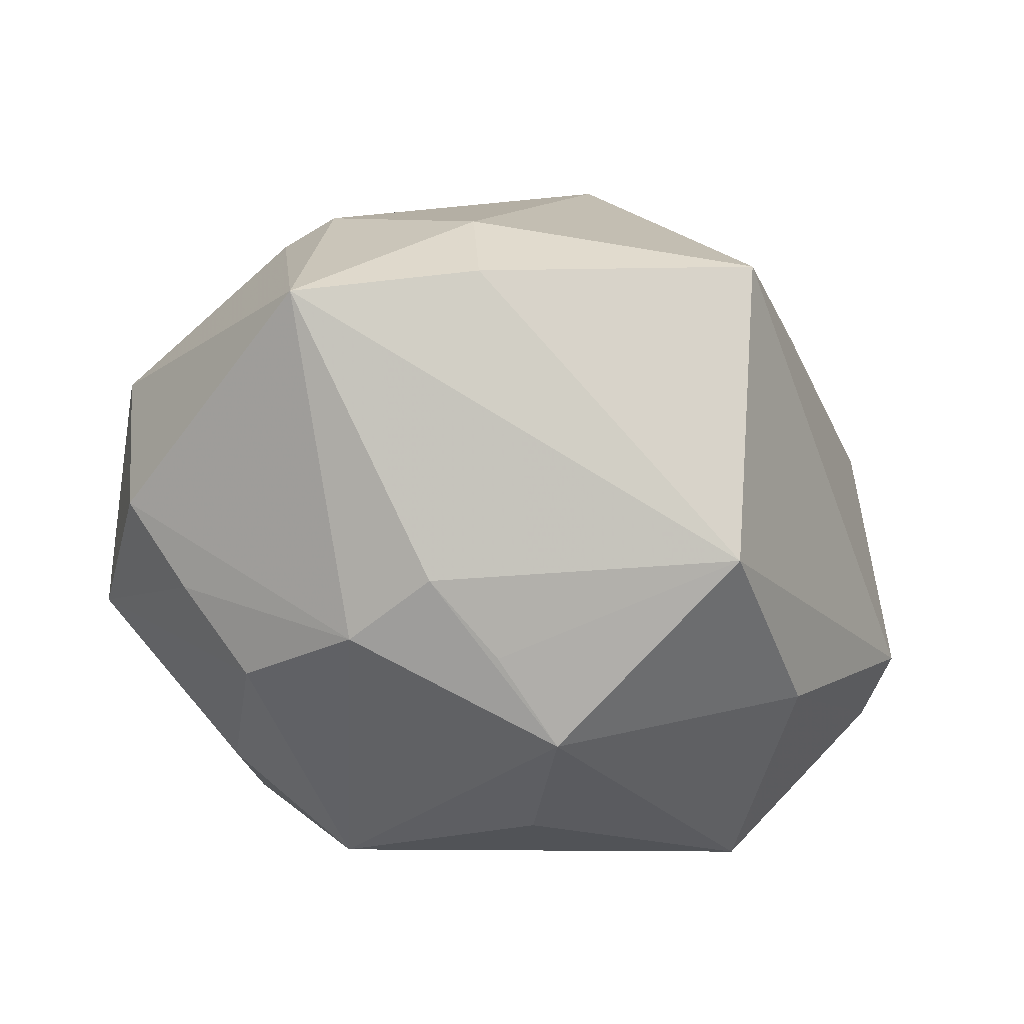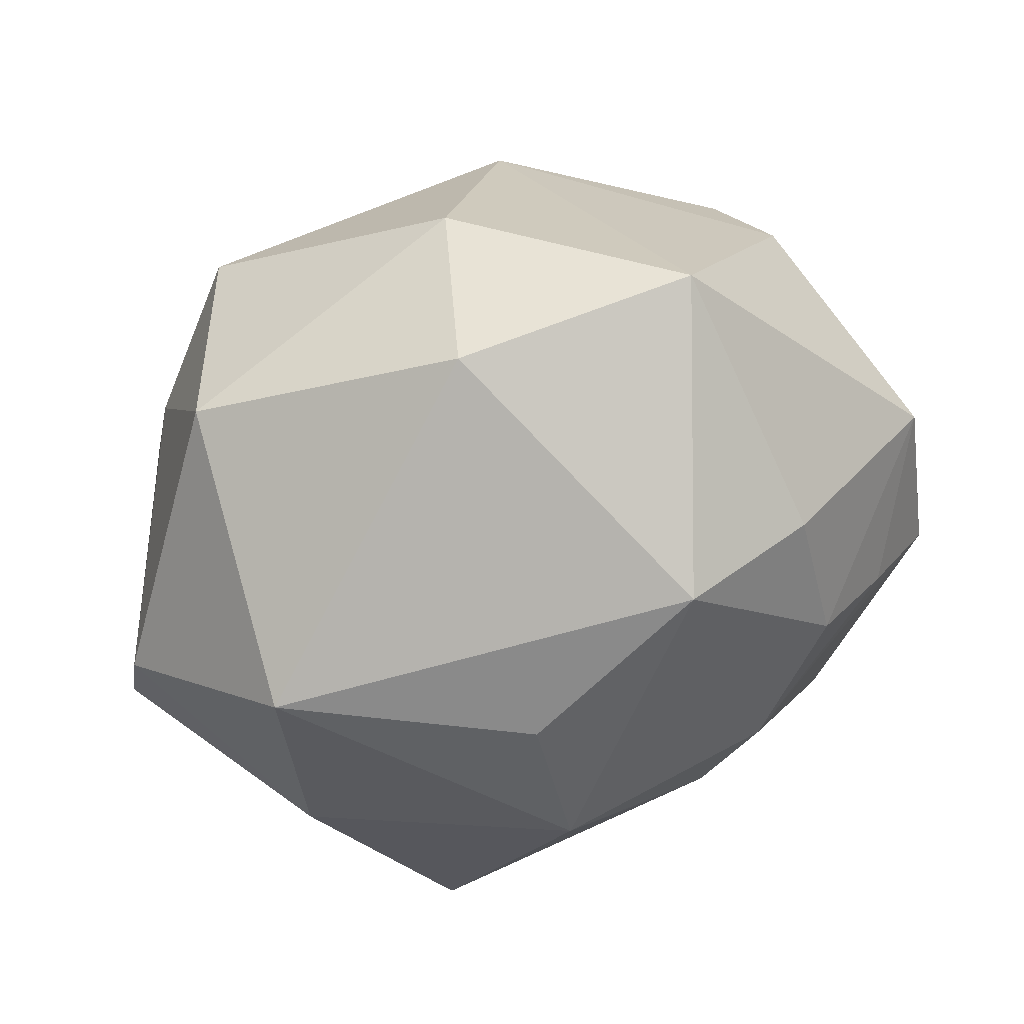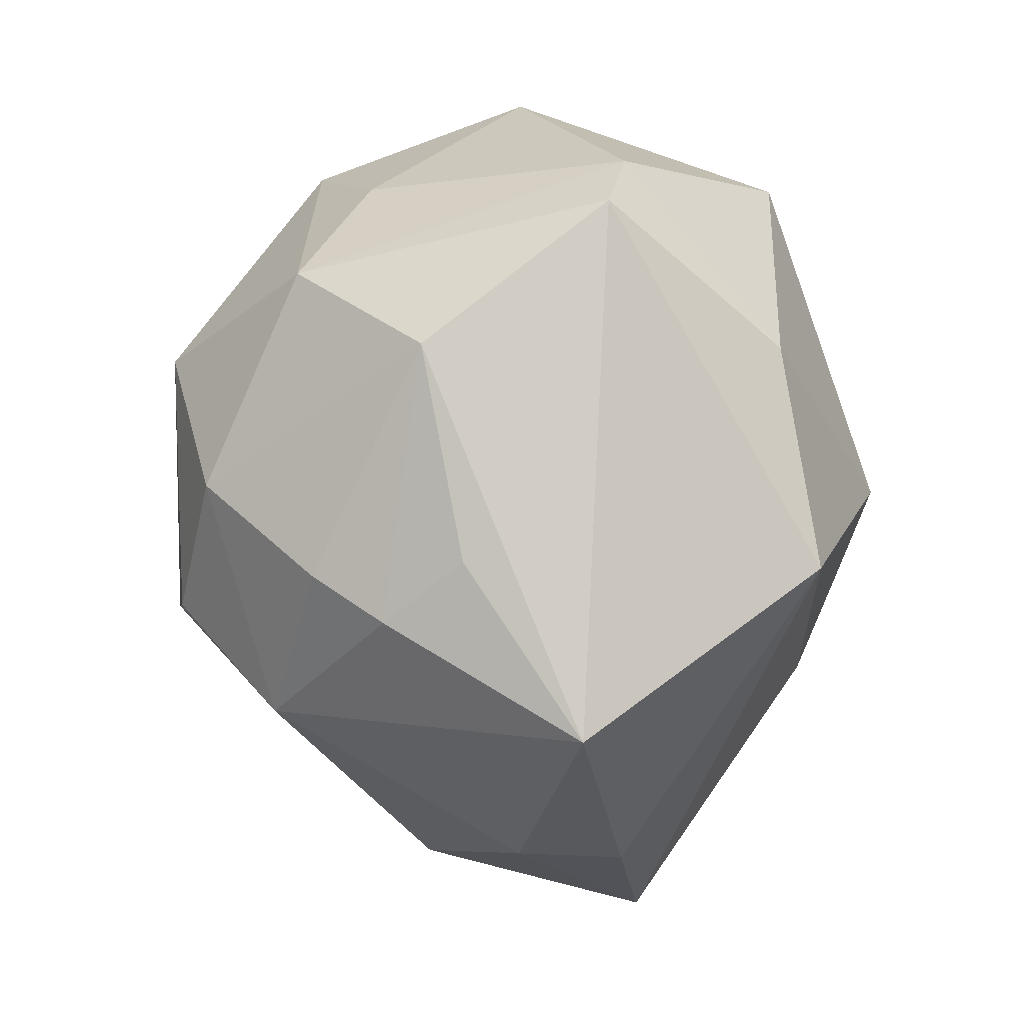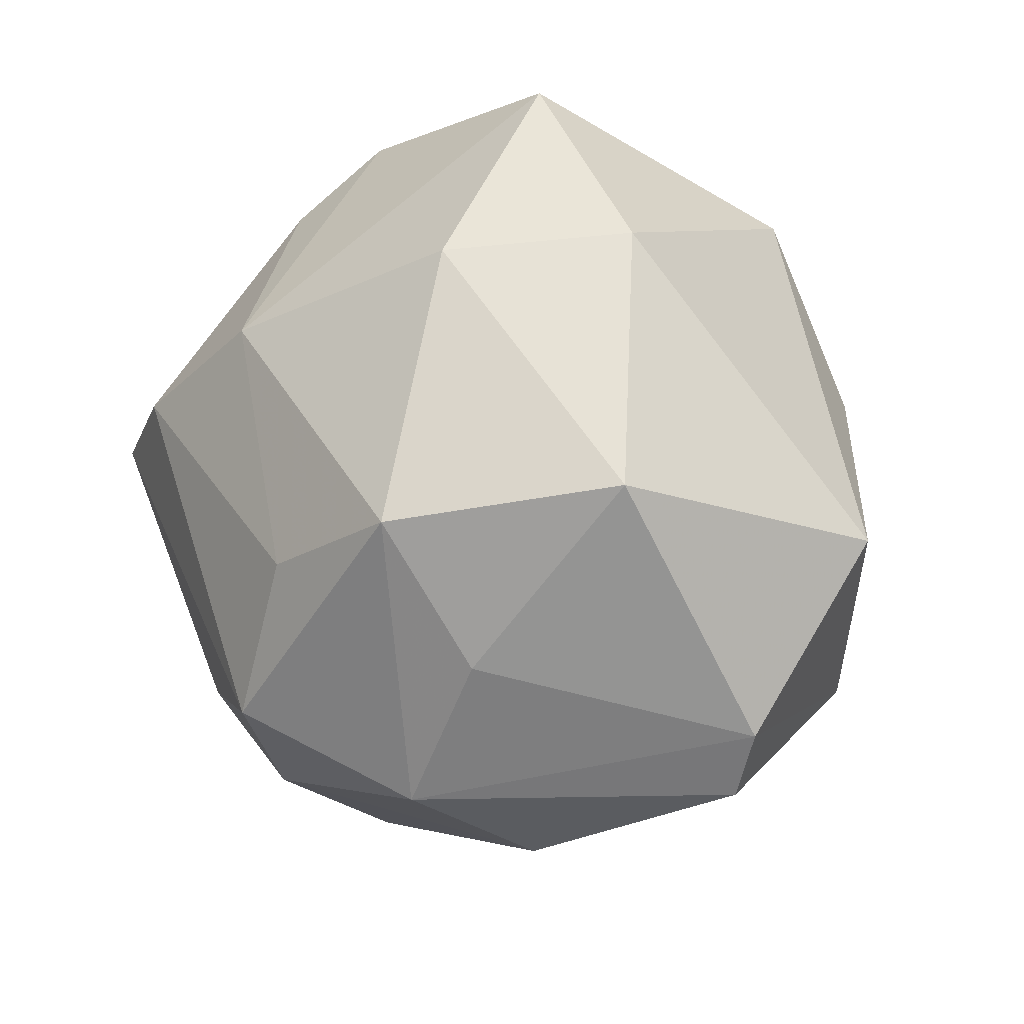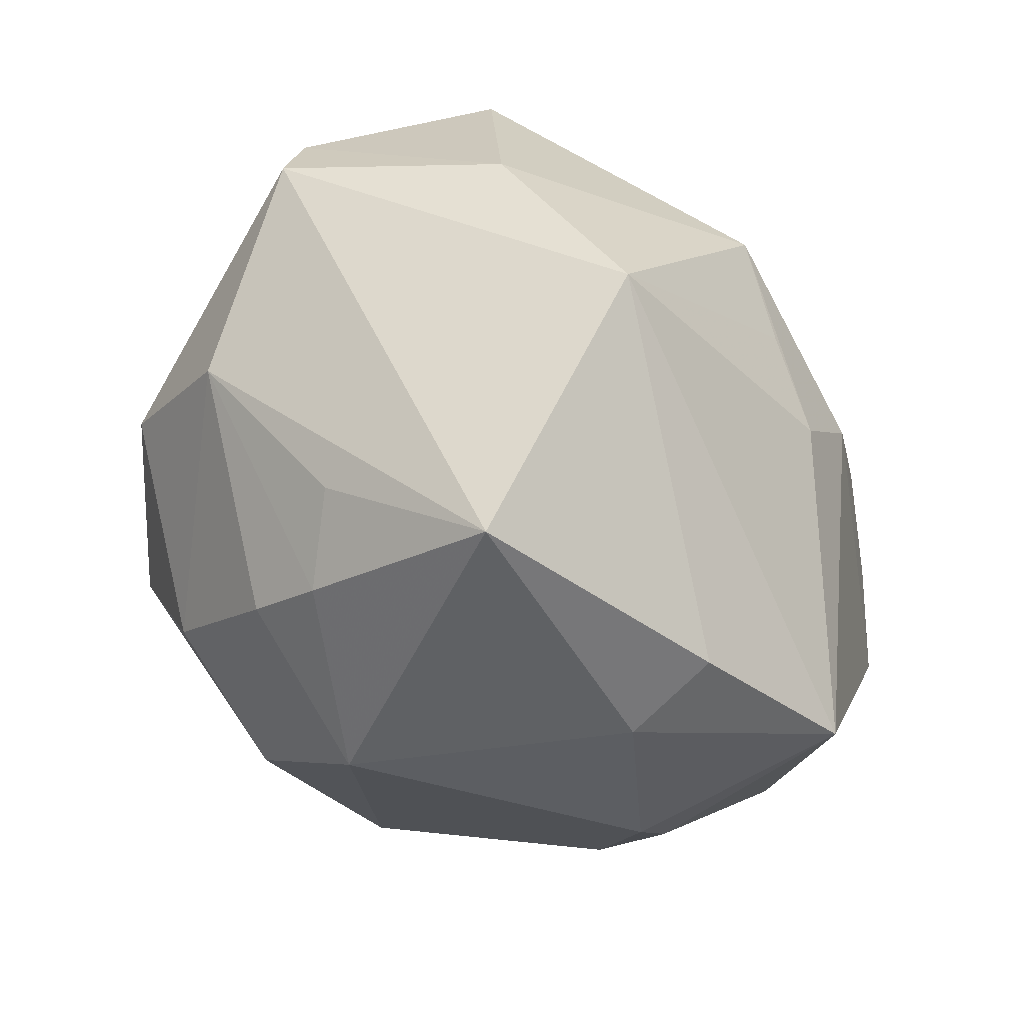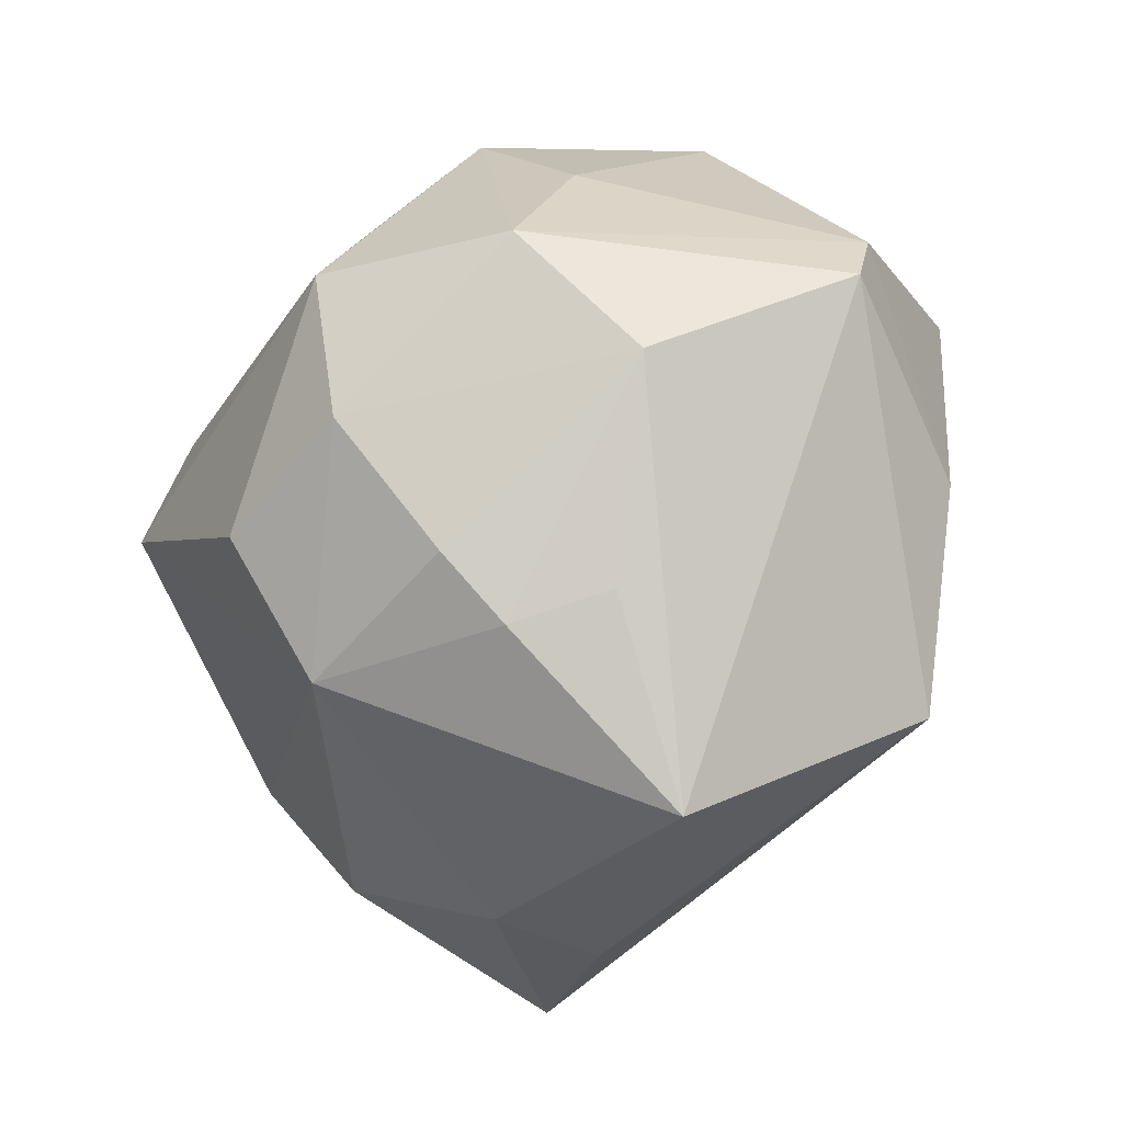
<metadata>
{"format":"obj","ext":"obj","renderer":"f3d","projection":"perspective","resolution":1024,"background":"white","views":[{"elev":-52.1,"azim":-19.7,"up":"+Z"},{"elev":53.9,"azim":165.3,"up":"+Y"},{"elev":-46.3,"azim":91.4,"up":"+Y"},{"elev":41.2,"azim":74.2,"up":"+Y"},{"elev":-71.6,"azim":135.1,"up":"+Y"},{"elev":-50.2,"azim":66.4,"up":"+Y"}]}
</metadata>
<code>
v -0.01148 0.02869 -0.03807
v -0.05365 -0.002057 0.00523
v 0.03955 0.03484 -0.0009997
v -0.03259 0.0272 0.0213
v 0.01269 -0.05407 -0.007436
v -0.03904 -0.01499 0.02357
v 0.03785 0.0171 -0.03288
v -0.01407 0.01486 0.04541
v -0.03498 -0.0311 0.01306
v 0.01448 0.04501 -0.00615
v -0.01964 -0.04513 -0.01223
v 0.003272 -0.02151 0.0431
v 0.0537 -0.005049 -0.01166
v -0.006991 0.03001 0.0342
v 0.02213 0.01671 0.03663
v -0.01564 -0.0165 -0.03662
v 0.004942 -0.0046 -0.04615
v -0.02829 0.02552 -0.02908
v -0.0009616 -0.03607 0.03066
v -0.02217 -0.005535 -0.03792
v 0.02263 -0.02004 0.03809
v -0.05077 -0.0004937 -0.01721
v -0.03527 0.009568 0.03047
v -0.03969 -0.02475 0.01299
v -0.005101 -0.01134 -0.04116
v 0.01888 -0.04035 0.01582
v -0.01918 0.05002 -0.007909
v 0.009607 0.04741 -0.01109
v 0.04228 0.0133 0.01791
v 0.008232 0.01291 -0.04188
v 0.02086 -0.03434 0.02435
v 0.04388 -0.01909 0.01068
v 0.01819 -0.03178 -0.03648
v -0.04902 0.0197 -0.01277
v -0.03159 0.008223 -0.03311
v -0.03619 0.03379 0.009279
v 0.03216 0.02939 0.02576
v -0.0405 -0.03625 -0.01466
v 0.02627 -0.03774 0.006179
v 0.03525 -0.01097 -0.03239
v -0.02099 0.002031 0.04835
v 0.05296 0.003641 -0.01385
v 0.005642 0.04649 0.0113
v -0.04162 0.003831 -0.02522
v 0.04368 -0.005269 0.02602
v -0.02006 -0.04391 0.0007006
v 0.02715 -0.001814 0.04315
f 47 45 37
f 29 3 37
f 37 45 29
f 22 20 38
f 42 7 3
f 3 29 42
f 42 45 13
f 42 29 45
f 13 33 40
f 40 42 13
f 7 42 40
f 17 20 1
f 17 40 33
f 7 40 17
f 16 33 38
f 38 20 16
f 20 17 16
f 38 33 11
f 11 46 38
f 5 33 13
f 5 11 33
f 46 11 5
f 15 47 37
f 12 47 41
f 23 6 41
f 1 20 35
f 28 7 1
f 1 27 28
f 3 7 28
f 1 7 30
f 30 17 1
f 7 17 30
f 25 17 33
f 33 16 25
f 25 16 17
f 38 46 9
f 2 22 38
f 2 6 23
f 23 36 2
f 13 45 32
f 32 5 13
f 47 15 8
f 8 41 47
f 20 22 44
f 44 35 20
f 3 28 10
f 24 9 6
f 6 2 24
f 38 9 24
f 24 2 38
f 27 36 14
f 14 15 37
f 14 8 15
f 4 36 23
f 23 41 4
f 41 8 4
f 4 14 36
f 8 14 4
f 34 44 22
f 34 36 27
f 35 44 34
f 22 2 34
f 34 2 36
f 43 28 27
f 43 10 28
f 27 14 43
f 43 14 37
f 37 3 43
f 3 10 43
f 21 47 12
f 45 47 21
f 21 32 45
f 21 31 32
f 46 5 19
f 19 21 12
f 31 21 19
f 19 9 46
f 12 41 19
f 19 41 6
f 6 9 19
f 5 32 39
f 18 27 1
f 18 34 27
f 1 35 18
f 35 34 18
f 32 31 26
f 26 39 32
f 5 39 26
f 26 19 5
f 31 19 26

</code>
